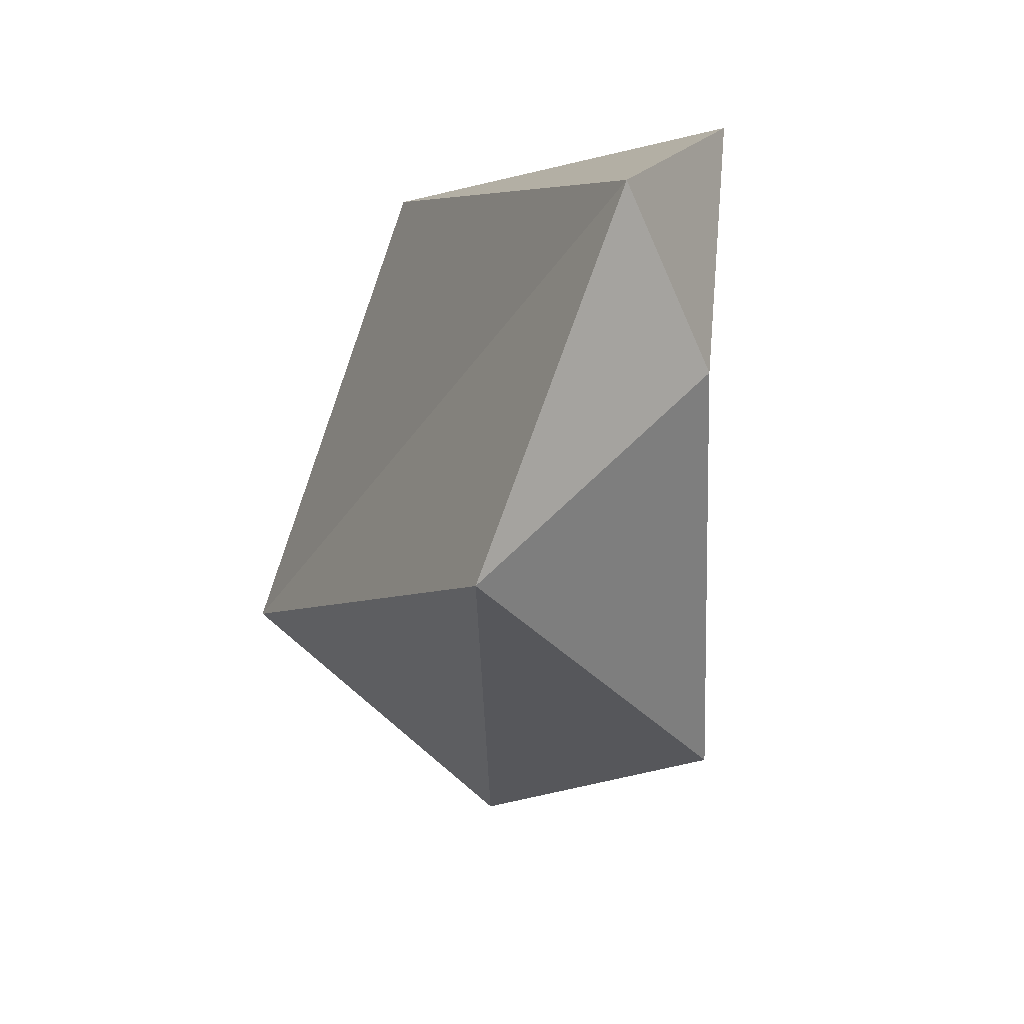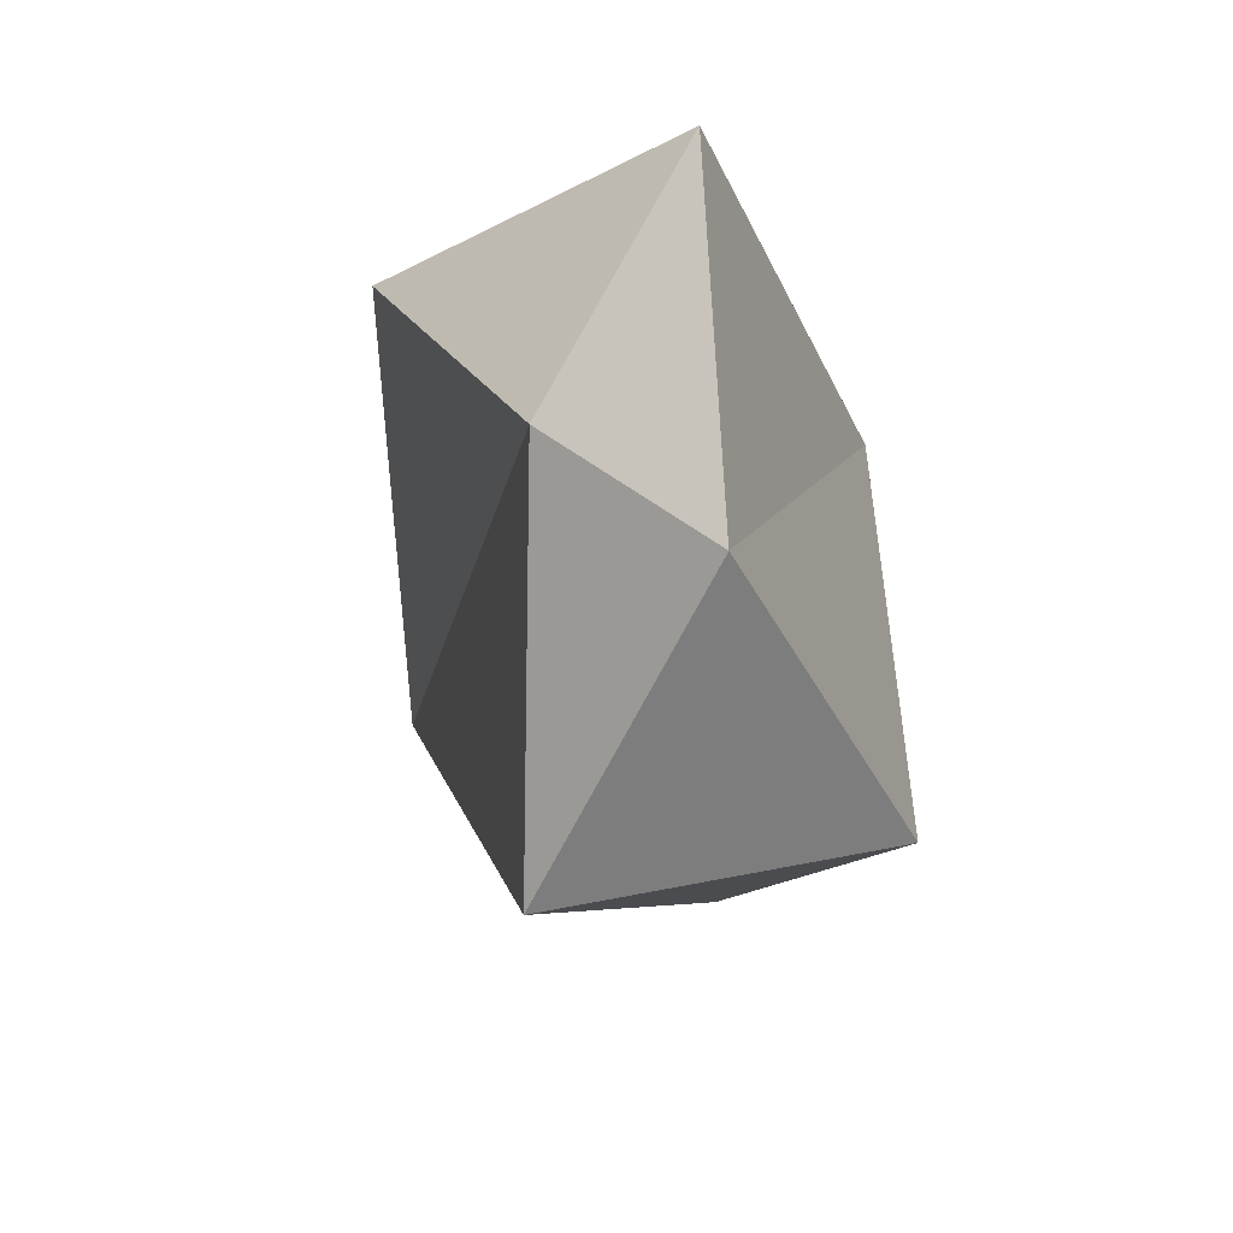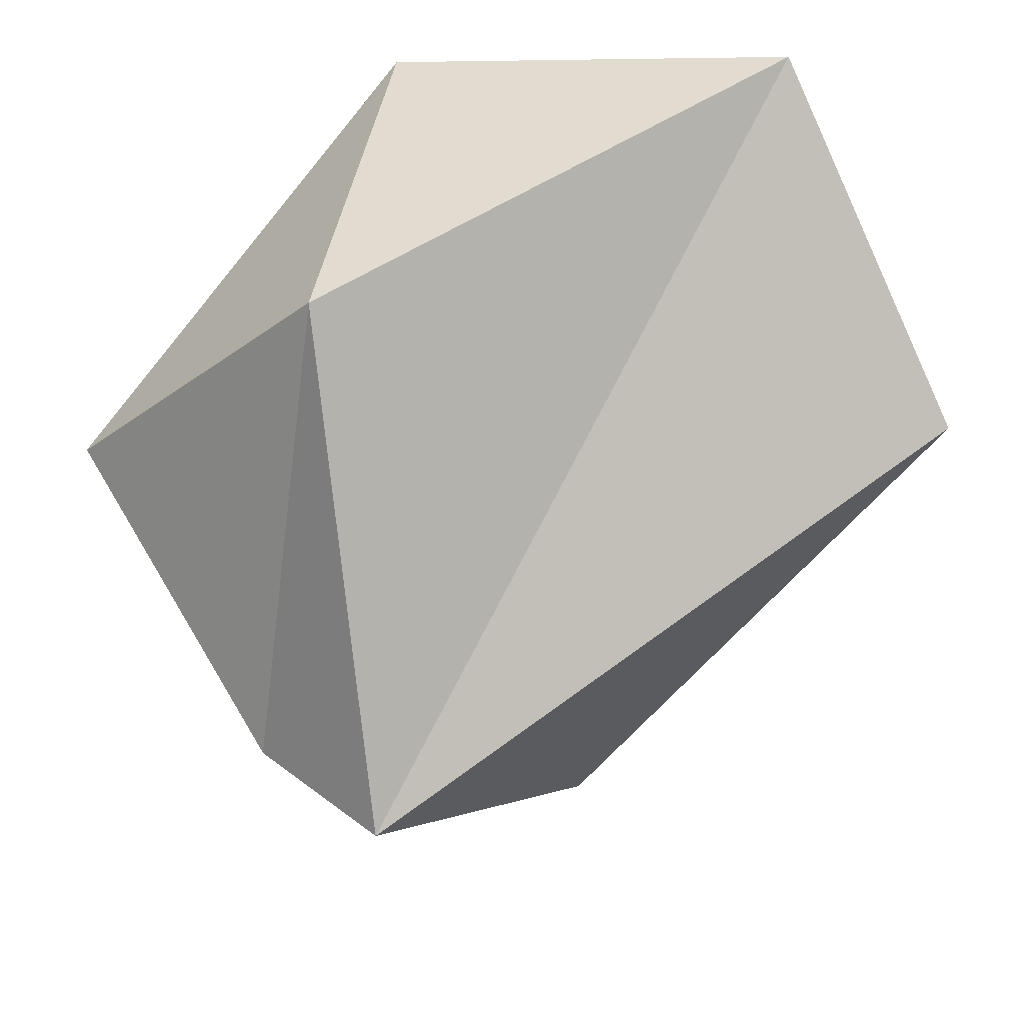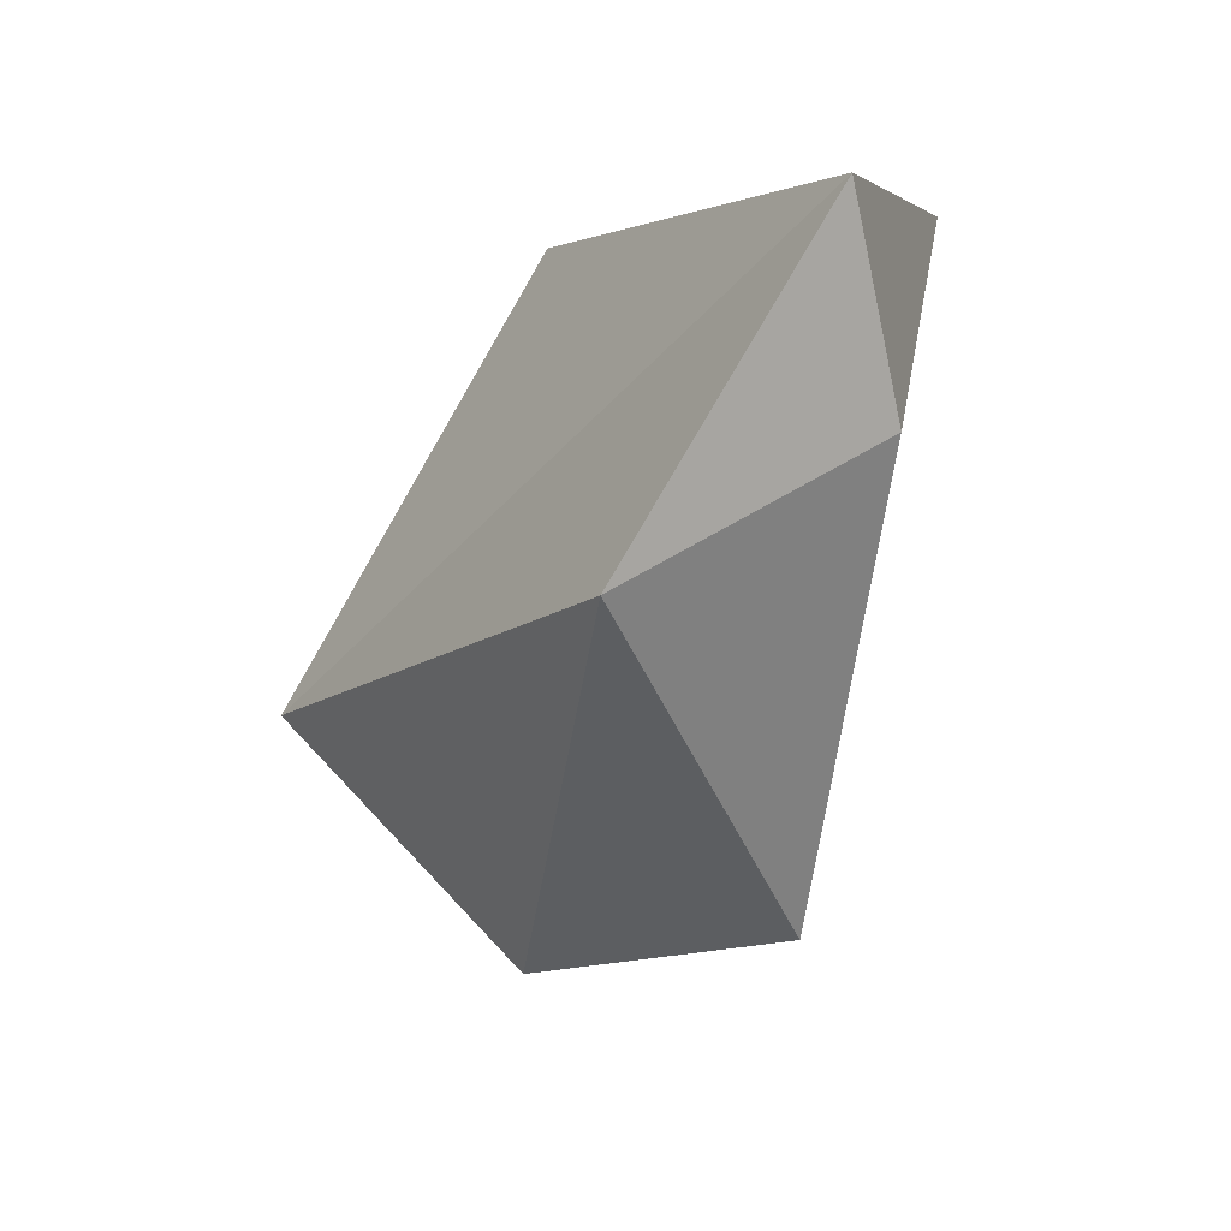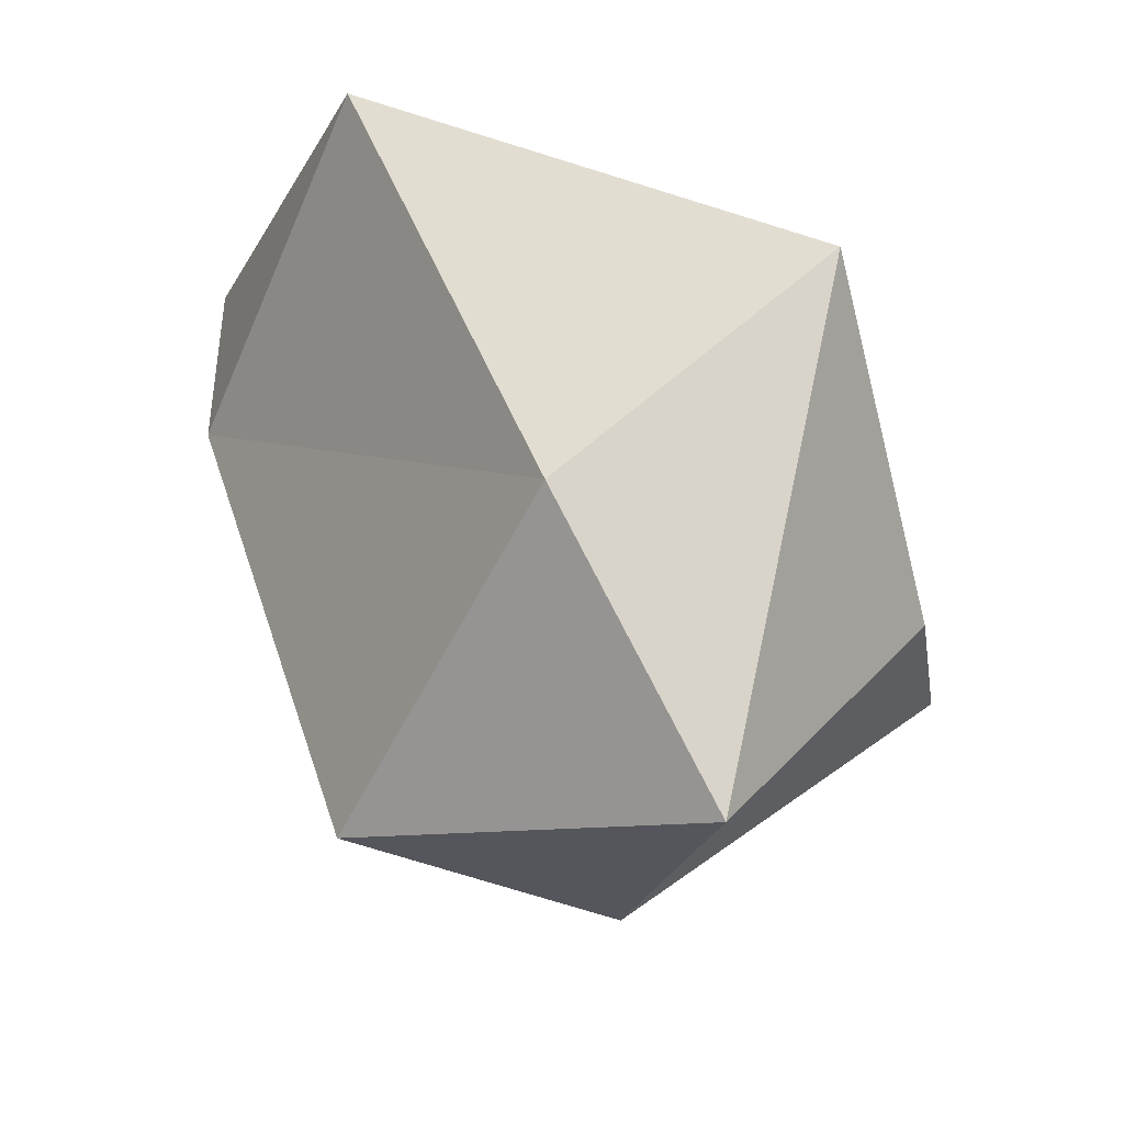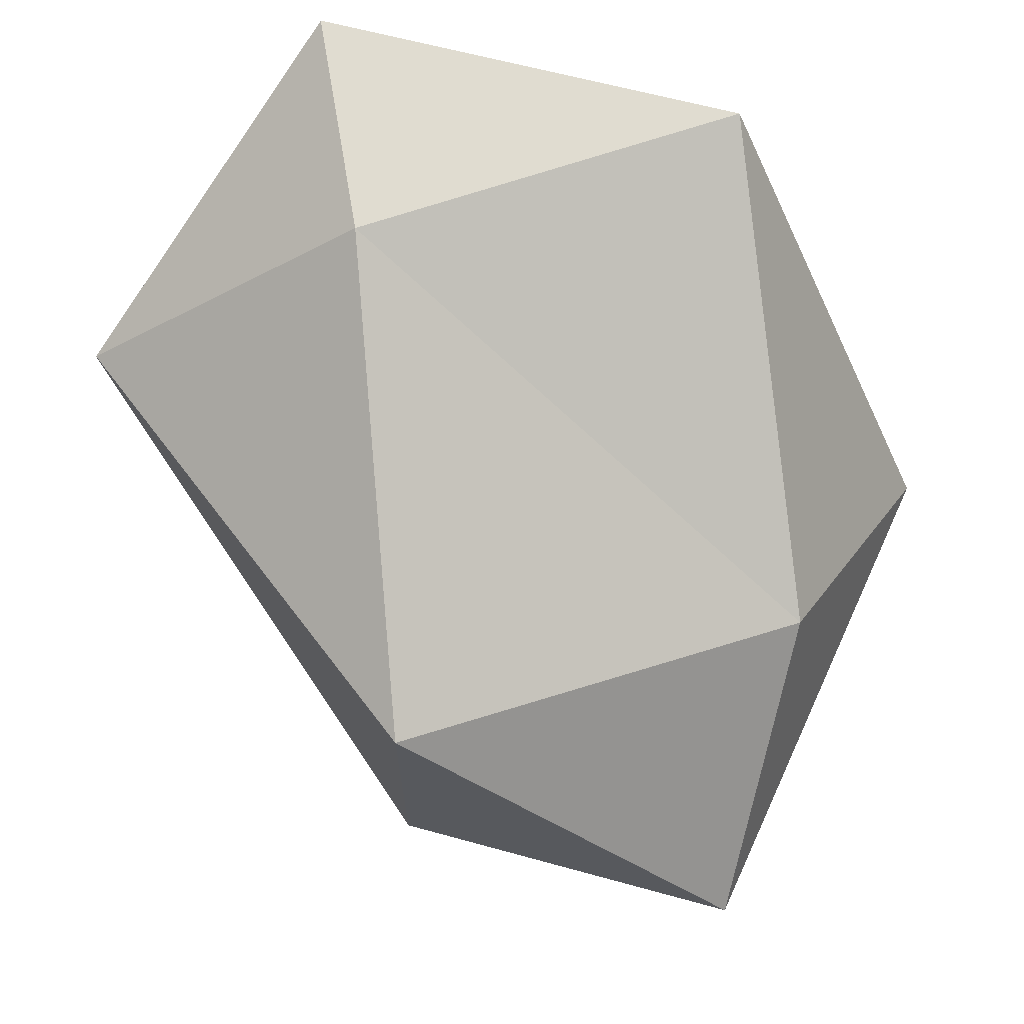
<metadata>
{"format":"obj","ext":"obj","renderer":"f3d","projection":"perspective","resolution":1024,"background":"white","views":[{"elev":-66.4,"azim":-162.6,"up":"+Z"},{"elev":-45.8,"azim":-141.5,"up":"+Z"},{"elev":47.9,"azim":89.9,"up":"+Y"},{"elev":-76.5,"azim":-173.2,"up":"+Z"},{"elev":-37.3,"azim":-37.4,"up":"+Y"},{"elev":-16.1,"azim":-108.2,"up":"+Y"}]}
</metadata>
<code>
o GeoSpher35
v 2.618 -0.8757 0.1888
v 0.1299 0.6756 -3.942
v -1.571 2.713 -2.745
v 0.3503 2.135 0.6004
v 1.715 -1.109 1.057
v 1.041 -2.455 -1.302
v -1.726 1.128 -2.511
v -2.316 2.089 0.08178
v -0.1102 0.2044 2.39
v 0.1057 -3.117 0.8572
v -0.8076 -2.204 -1.927
v -1.264 -1.252 0.9065
v 2.618 -0.8757 0.1888
v 2.618 -0.8757 0.1888
v 0.3503 2.135 0.6004
v 2.618 -0.8757 0.1888
v 2.618 -0.8757 0.1888
v 0.3503 2.135 0.6004
v -2.316 2.089 0.08178
v 0.3503 2.135 0.6004
v -1.264 -1.252 0.9065
v -2.316 2.089 0.08178
v -1.264 -1.252 0.9065
v -1.264 -1.252 0.9065
v -1.264 -1.252 0.9065
f 1 2 3
f 13 3 4
f 14 15 5
f 16 5 6
f 17 6 2
f 2 11 7
f 3 7 8
f 18 19 9
f 5 9 10
f 6 10 11
f 7 3 2
f 8 4 3
f 9 5 20
f 10 6 5
f 11 2 6
f 12 8 7
f 21 9 22
f 23 10 9
f 24 11 10
f 25 7 11

</code>
